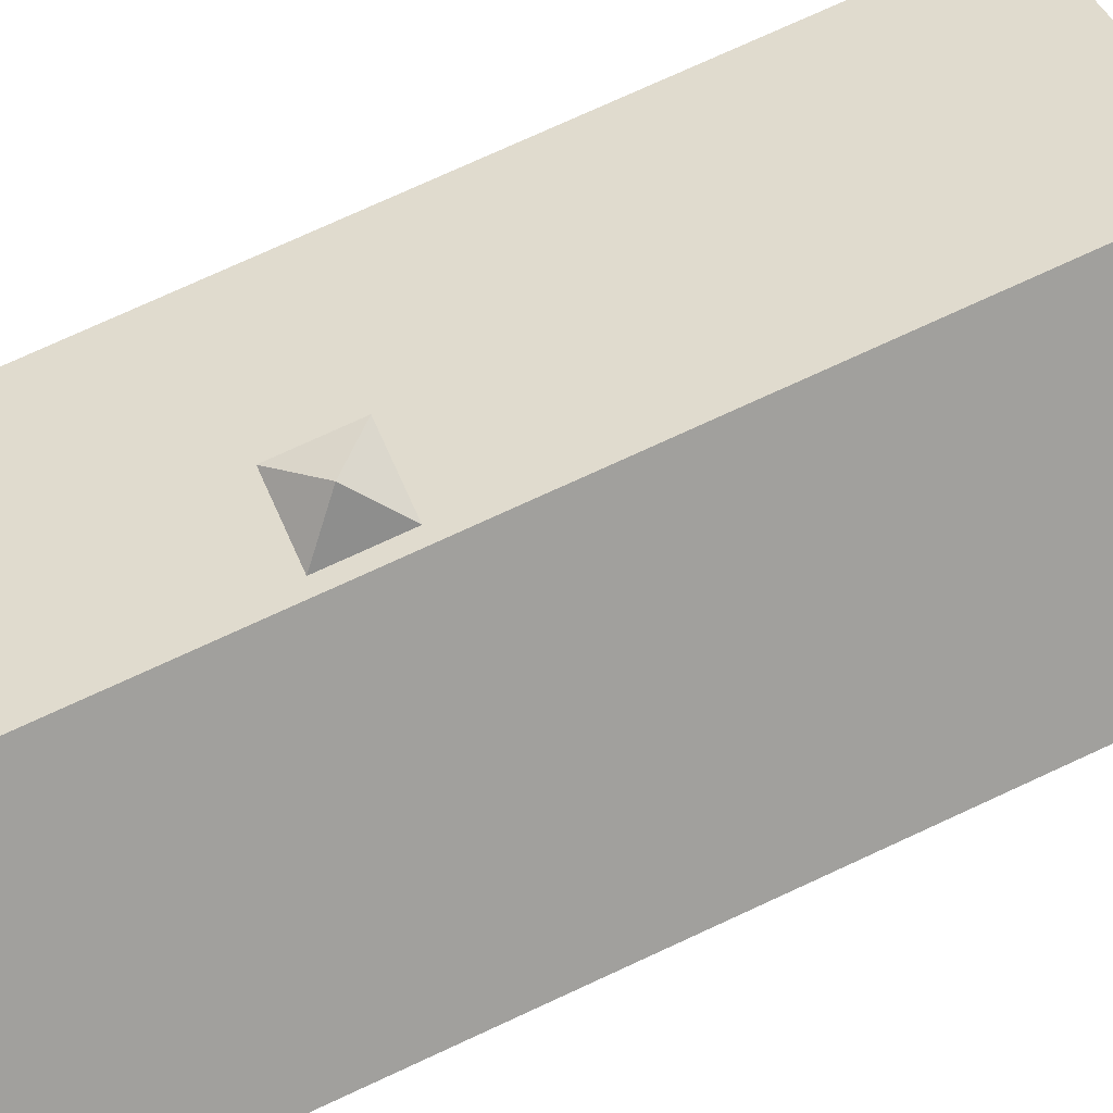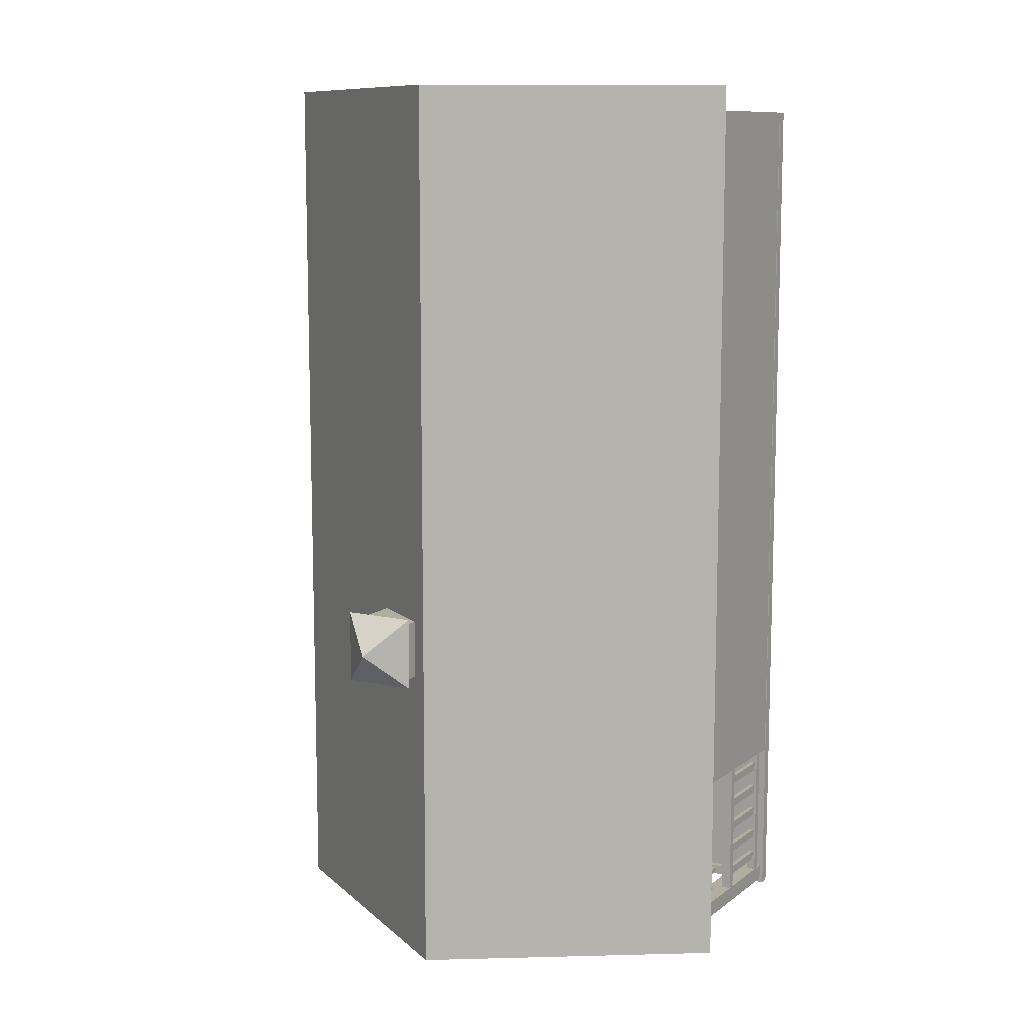
<metadata>
{"format":"obj","ext":"obj","renderer":"f3d","projection":"perspective","resolution":1024,"background":"white","views":[{"elev":76.9,"azim":-114.6,"up":"+Y"},{"elev":10.3,"azim":-150.0,"up":"+Z"}]}
</metadata>
<code>
v  -27.74 0.4159 45.83
v  -27.74 -0.8091 45.83
v  28.3 -0.8091 45.83
v  28.3 0.4159 45.83
v  -27.74 0.4159 -68.11
v  28.3 0.4159 -68.11
v  -27.74 -0.8091 -68.11
v  28.3 -0.8091 -68.11
v  -2.955 38.67 -65.8
v  -17.61 38.67 -65.8
v  -15.12 40.42 -65.8
v  -2.955 40.42 -65.8
v  0.8397 38.67 -65.8
v  -0.856 38.67 -65.8
v  -0.856 40.42 -65.8
v  0.8397 40.42 -65.8
v  2.927 38.67 -65.8
v  2.927 40.42 -65.8
v  -2.955 40.42 -67.15
v  -15.12 40.42 -67.15
v  -2.955 38.67 -67.15
v  -17.61 38.67 -67.15
v  -0.856 38.67 -67.15
v  -0.856 40.42 -67.15
v  0.8397 40.42 -67.15
v  0.8397 38.67 -67.15
v  2.927 40.42 -67.15
v  2.927 38.67 -67.15
v  15.57 40.42 -65.8
v  15.57 40.42 -67.15
v  18.36 38.67 -67.15
v  18.36 38.67 -65.8
v  -0.856 50.11 -65.8
v  0.8397 50.11 -65.8
v  0.8397 50.11 -67.15
v  -0.856 50.11 -67.15
v  6.595 46.03 -65.8
v  8.311 45.61 -65.8
v  8.311 45.61 -67.15
v  6.595 46.03 -67.15
v  -6.443 45.99 -65.8
v  -7.892 45.49 -65.8
v  -6.443 45.99 -67.15
v  -7.892 45.49 -67.15
v  21.47 -0.8499 42.61
v  21.47 -2.505 42.61
v  26.12 -2.505 42.61
v  26.12 -0.8499 42.61
v  21.47 -2.505 -66.3
v  21.47 -0.8499 -66.3
v  26.12 -0.8499 -66.3
v  26.12 -2.505 -66.3
v  -2.322 -0.8499 42.61
v  -2.322 -2.505 42.61
v  2.325 -2.505 42.61
v  2.325 -0.8499 42.61
v  -2.322 -2.505 -66.3
v  -2.322 -0.8499 -66.3
v  2.325 -0.8499 -66.3
v  2.325 -2.505 -66.3
v  -25.96 -0.8499 42.61
v  -25.96 -2.505 42.61
v  -21.31 -2.505 42.61
v  -21.31 -0.8499 42.61
v  -25.96 -2.505 -66.3
v  -25.96 -0.8499 -66.3
v  -21.31 -0.8499 -66.3
v  -21.31 -2.505 -66.3
v  32.5 28.76 -67.81
v  0.0277 50.07 -67.81
v  0.0277 50.07 48.78
v  32.5 28.76 48.78
v  33.31 29.59 -67.81
v  0.0293 51.3 -67.81
v  0.0293 51.3 48.78
v  33.31 29.59 48.78
v  -31.64 28.83 -67.81
v  -31.64 28.83 48.78
v  -32.45 29.67 -67.81
v  -32.45 29.67 48.78
v  28.21 31.78 -45.71
v  6.63 31.78 -45.71
v  6.631 34.95 -45.71
v  6.636 45 -45.71
v  6.636 45.78 -45.71
v  -6.701 45.62 45.83
v  0.029 50.07 45.83
v  0.029 50.07 -45.71
v  -6.679 45.63 -45.71
v  -27.61 31.78 -45.71
v  -27.61 31.78 45.83
v  -6.674 31.78 45.83
v  -6.68 34.98 45.83
v  -6.7 44.93 45.83
v  6.642 45.78 45.83
v  28.21 31.78 45.83
v  -6.679 44.97 -45.71
v  -6.675 34.99 -45.71
v  -6.673 31.78 -45.71
v  -5.12 36.15 -45.71
v  -5.123 43.81 -45.71
v  5.085 43.83 -45.71
v  5.081 36.13 -45.71
v  6.642 44.99 45.83
v  6.638 34.96 45.83
v  6.637 31.78 45.83
v  -5.14 43.77 45.83
v  -5.125 36.14 45.83
v  5.086 36.13 45.83
v  5.089 43.82 45.83
v  -6.67 0 -45.71
v  -27.66 0 -45.71
v  -27.66 5.801 -45.71
v  -23.1 5.801 -45.71
v  -11.42 5.801 -45.71
v  -6.67 5.801 -45.71
v  -6.67 0 45.83
v  -6.67 5.801 45.83
v  -27.66 5.801 45.83
v  -27.66 0 45.83
v  -27.66 5.801 29.86
v  -27.66 5.801 16.19
v  -27.66 5.801 -15.75
v  -27.66 5.801 -29.71
v  28.16 0 45.83
v  28.16 0 -45.71
v  28.16 5.801 -45.71
v  28.16 5.801 -29.71
v  28.16 5.801 -15.75
v  28.16 5.801 16.19
v  28.16 5.801 29.86
v  28.16 5.801 45.83
v  28.16 22.68 -29.71
v  28.16 22.68 -45.71
v  28.16 31.78 -45.71
v  28.16 31.78 29.86
v  28.16 31.78 45.83
v  28.16 22.68 45.83
v  28.16 31.78 16.19
v  28.16 31.78 -15.75
v  28.16 31.78 -29.71
v  28.16 22.68 29.86
v  28.16 22.68 16.19
v  28.16 22.68 -15.75
v  -27.66 31.78 45.83
v  -27.66 22.68 45.83
v  -6.67 22.68 45.83
v  6.644 22.68 45.83
v  -27.66 22.68 29.86
v  -27.66 31.78 29.86
v  -27.66 31.78 16.19
v  -27.66 31.78 -15.75
v  -27.66 31.78 -29.71
v  -27.66 31.78 -45.71
v  -27.66 22.68 16.19
v  -27.66 22.68 -15.75
v  -27.66 22.68 -29.71
v  -27.66 22.68 -45.71
v  23.16 22.68 -45.71
v  -23.1 22.68 -45.71
v  -11.42 22.68 -45.71
v  -6.67 22.68 -45.71
v  6.644 22.68 -45.71
v  11.66 22.68 -45.71
v  23.16 5.801 -45.71
v  6.644 0 -45.71
v  6.644 5.801 -45.71
v  11.66 5.801 -45.71
v  6.644 5.801 45.83
v  6.644 0 45.83
v  27.86 10.47 -47.24
v  27.86 10.47 -65.54
v  26.63 10.47 -65.54
v  26.63 10.47 -47.24
v  26.63 11.47 -47.24
v  26.63 11.47 -65.54
v  27.86 11.47 -47.24
v  27.86 11.47 -65.54
v  27.86 1.436 -47.24
v  27.86 1.436 -65.54
v  26.63 1.436 -65.54
v  26.63 1.436 -47.24
v  26.63 2.404 -47.24
v  26.63 2.404 -65.54
v  27.86 2.404 -47.24
v  27.86 2.404 -65.54
v  27.57 10.59 -63.88
v  27.57 10.59 -62.77
v  27.57 2.303 -62.77
v  27.57 2.303 -63.88
v  26.96 2.303 -63.88
v  26.96 2.303 -62.77
v  26.96 10.59 -62.77
v  26.96 10.59 -63.88
v  27.57 10.59 -60.43
v  27.57 10.59 -59.31
v  27.57 2.303 -59.31
v  27.57 2.303 -60.43
v  26.96 2.303 -60.43
v  26.96 2.303 -59.31
v  26.96 10.59 -59.31
v  26.96 10.59 -60.43
v  27.57 10.59 -56.97
v  27.57 10.59 -55.85
v  27.57 2.303 -55.85
v  27.57 2.303 -56.97
v  26.96 2.303 -56.97
v  26.96 2.303 -55.85
v  26.96 10.59 -55.85
v  26.96 10.59 -56.97
v  27.57 10.59 -53.51
v  27.57 10.59 -52.39
v  27.57 2.303 -52.39
v  27.57 2.303 -53.51
v  26.96 2.303 -53.51
v  26.96 2.303 -52.39
v  26.96 10.59 -52.39
v  26.96 10.59 -53.51
v  27.57 10.59 -50.05
v  27.57 10.59 -48.93
v  27.57 2.303 -48.93
v  27.57 2.303 -50.05
v  26.96 2.303 -50.05
v  26.96 2.303 -48.93
v  26.96 10.59 -48.93
v  26.96 10.59 -50.05
v  6.772 0.1654 -66.04
v  8.154 0.1654 -66.04
v  8.154 1.436 -66.04
v  8.154 2.404 -66.04
v  8.154 10.47 -66.04
v  8.154 11.47 -66.04
v  8.154 12.54 -66.04
v  6.772 12.54 -66.04
v  7.855 13.06 -66.31
v  7.855 13.06 -67
v  7.072 13.06 -67
v  7.072 13.06 -66.31
v  8.154 1.436 -67.27
v  8.154 0.1654 -67.27
v  6.772 0.1654 -67.27
v  6.772 12.54 -67.27
v  8.154 2.404 -67.27
v  8.154 10.47 -67.27
v  8.154 11.47 -67.27
v  8.154 12.54 -67.27
v  26.14 10.47 -66.04
v  26.14 10.47 -67.27
v  26.14 11.47 -67.27
v  26.14 11.47 -66.04
v  26.14 1.436 -67.27
v  26.14 1.436 -66.04
v  26.14 2.404 -67.27
v  26.14 2.404 -66.04
v  10.87 2.303 -66.33
v  10.87 10.59 -66.33
v  9.777 10.59 -66.33
v  9.777 2.303 -66.33
v  10.87 10.59 -66.94
v  10.87 2.303 -66.94
v  9.777 2.303 -66.94
v  9.777 10.59 -66.94
v  14.27 2.303 -66.33
v  14.27 10.59 -66.33
v  13.18 10.59 -66.33
v  13.18 2.303 -66.33
v  14.27 10.59 -66.94
v  14.27 2.303 -66.94
v  13.18 2.303 -66.94
v  13.18 10.59 -66.94
v  17.67 2.303 -66.33
v  17.67 10.59 -66.33
v  16.58 10.59 -66.33
v  16.58 2.303 -66.33
v  17.67 10.59 -66.94
v  17.67 2.303 -66.94
v  16.58 2.303 -66.94
v  16.58 10.59 -66.94
v  21.07 2.303 -66.33
v  21.07 10.59 -66.33
v  19.98 10.59 -66.33
v  19.98 2.303 -66.33
v  21.07 10.59 -66.94
v  21.07 2.303 -66.94
v  19.98 2.303 -66.94
v  19.98 10.59 -66.94
v  24.47 2.303 -66.33
v  24.47 10.59 -66.33
v  23.38 10.59 -66.33
v  23.38 2.303 -66.33
v  24.47 10.59 -66.94
v  24.47 2.303 -66.94
v  23.38 2.303 -66.94
v  23.38 10.59 -66.94
v  -6.697 0.1654 -66.04
v  -6.697 12.54 -66.04
v  -8.079 12.54 -66.04
v  -8.079 11.47 -66.04
v  -8.079 10.47 -66.04
v  -8.079 2.404 -66.04
v  -8.079 1.436 -66.04
v  -8.079 0.1654 -66.04
v  -6.997 13.06 -67
v  -7.78 13.06 -67
v  -7.78 13.06 -66.31
v  -6.997 13.06 -66.31
v  -6.697 0.1654 -67.27
v  -8.079 0.1654 -67.27
v  -8.079 1.436 -67.27
v  -8.079 2.404 -67.27
v  -8.079 10.47 -67.27
v  -8.079 11.47 -67.27
v  -8.079 12.54 -67.27
v  -6.697 12.54 -67.27
v  -26.06 10.47 -66.04
v  -26.06 10.47 -67.27
v  -26.06 11.47 -67.27
v  -26.06 11.47 -66.04
v  -26.06 1.436 -66.04
v  -26.06 1.436 -67.27
v  -26.06 2.404 -67.27
v  -26.06 2.404 -66.04
v  -9.702 10.59 -66.33
v  -10.8 10.59 -66.33
v  -10.8 2.303 -66.33
v  -9.702 2.303 -66.33
v  -9.702 2.303 -66.94
v  -10.8 2.303 -66.94
v  -10.8 10.59 -66.94
v  -9.702 10.59 -66.94
v  -13.1 10.59 -66.33
v  -14.2 10.59 -66.33
v  -14.2 2.303 -66.33
v  -13.1 2.303 -66.33
v  -13.1 2.303 -66.94
v  -14.2 2.303 -66.94
v  -14.2 10.59 -66.94
v  -13.1 10.59 -66.94
v  -16.5 10.59 -66.33
v  -17.6 10.59 -66.33
v  -17.6 2.303 -66.33
v  -16.5 2.303 -66.33
v  -16.5 2.303 -66.94
v  -17.6 2.303 -66.94
v  -17.6 10.59 -66.94
v  -16.5 10.59 -66.94
v  -19.9 10.59 -66.33
v  -21 10.59 -66.33
v  -21 2.303 -66.33
v  -19.9 2.303 -66.33
v  -19.9 2.303 -66.94
v  -21 2.303 -66.94
v  -21 10.59 -66.94
v  -19.9 10.59 -66.94
v  -23.3 10.59 -66.33
v  -24.4 10.59 -66.33
v  -24.4 2.303 -66.33
v  -23.3 2.303 -66.33
v  -23.3 2.303 -66.94
v  -24.4 2.303 -66.94
v  -24.4 10.59 -66.94
v  -23.3 10.59 -66.94
v  -26 10.47 -47.24
v  -26 10.47 -65.54
v  -27.23 10.47 -65.54
v  -27.23 10.47 -47.24
v  -27.23 11.47 -47.24
v  -27.23 11.47 -65.54
v  -26 11.47 -47.24
v  -26 11.47 -65.54
v  -26 1.436 -47.24
v  -26 1.436 -65.54
v  -27.23 1.436 -65.54
v  -27.23 1.436 -47.24
v  -27.23 2.404 -47.24
v  -27.23 2.404 -65.54
v  -26 2.404 -47.24
v  -26 2.404 -65.54
v  -26.29 10.59 -63.88
v  -26.29 10.59 -62.77
v  -26.29 2.303 -62.77
v  -26.29 2.303 -63.88
v  -26.9 2.303 -63.88
v  -26.9 2.303 -62.77
v  -26.9 10.59 -62.77
v  -26.9 10.59 -63.88
v  -26.29 10.59 -60.43
v  -26.29 10.59 -59.31
v  -26.29 2.303 -59.31
v  -26.29 2.303 -60.43
v  -26.9 2.303 -60.43
v  -26.9 2.303 -59.31
v  -26.9 10.59 -59.31
v  -26.9 10.59 -60.43
v  -26.29 10.59 -56.97
v  -26.29 10.59 -55.85
v  -26.29 2.303 -55.85
v  -26.29 2.303 -56.97
v  -26.9 2.303 -56.97
v  -26.9 2.303 -55.85
v  -26.9 10.59 -55.85
v  -26.9 10.59 -56.97
v  -26.29 10.59 -53.51
v  -26.29 10.59 -52.39
v  -26.29 2.303 -52.39
v  -26.29 2.303 -53.51
v  -26.9 2.303 -53.51
v  -26.9 2.303 -52.39
v  -26.9 10.59 -52.39
v  -26.9 10.59 -53.51
v  -26.29 10.59 -50.05
v  -26.29 10.59 -48.93
v  -26.29 2.303 -48.93
v  -26.29 2.303 -50.05
v  -26.9 2.303 -50.05
v  -26.9 2.303 -48.93
v  -26.9 10.59 -48.93
v  -26.9 10.59 -50.05
v  28.04 31.9 -65.46
v  26 33.19 -65.46
v  26 0.4107 -65.46
v  28.04 0.4107 -65.46
v  28.04 31.9 -67.54
v  28.04 0.4107 -67.54
v  26 0.4107 -67.54
v  26 33.19 -67.54
v  -27.27 31.9 -67.54
v  -25.24 33.19 -67.54
v  -25.24 0.4107 -67.54
v  -27.27 0.4107 -67.54
v  -27.27 31.9 -65.46
v  -25.24 33.19 -65.46
v  -25.24 0.4107 -65.46
v  -27.27 0.4107 -65.46
v  28.2 31.71 -47.29
v  28.2 0.1847 -47.29
v  26.43 0.1847 -47.29
v  26.43 32.75 -47.29
v  28.2 31.71 -45.69
v  28.2 0.1847 -45.69
v  26.43 0.1847 -45.69
v  26.43 32.75 -45.69
v  -27.65 31.71 -47.29
v  -25.88 32.75 -47.29
v  -25.88 0.1847 -47.29
v  -27.65 0.1847 -47.29
v  -27.65 0.1847 -45.69
v  -27.65 31.71 -45.69
v  -25.88 32.75 -45.69
v  -25.88 0.1847 -45.69
v  9.929 53.14 -21.13
v  2.334 53.14 -21.13
v  2.334 49.69 -21.13
v  9.929 44.67 -21.13
v  9.929 53.14 -28.69
v  9.929 44.67 -28.69
v  2.334 49.69 -28.69
v  2.334 53.14 -28.69
v  1.333 52.79 -29.51
v  1.333 52.79 -20.19
v  5.996 56.8 -24.85
v  10.66 52.79 -20.19
v  10.66 52.79 -29.51
o Cottage_House
g Cottage_House
f 1 2 3
f 3 4 1
f 5 1 4
f 4 6 5
f 7 5 6
f 6 8 7
f 2 3 8
f 8 7 2
f 4 3 8
f 8 6 4
f 5 7 2
f 2 1 5
f 9 10 11
f 11 12 9
f 13 14 15
f 15 16 13
f 17 13 16
f 16 18 17
f 12 19 20
f 20 11 12
f 21 22 20
f 20 19 21
f 23 24 25
f 25 26 23
f 26 25 27
f 27 28 26
f 21 9 10
f 10 22 21
f 26 13 14
f 14 23 26
f 28 17 13
f 13 26 28
f 23 21 19
f 19 24 23
f 14 9 21
f 21 23 14
f 15 14 9
f 9 12 15
f 27 18 29
f 29 30 27
f 30 31 28
f 28 27 30
f 32 17 28
f 28 31 32
f 29 32 17
f 17 18 29
f 16 15 33
f 33 34 16
f 25 35 34
f 34 16 25
f 35 25 24
f 24 36 35
f 15 33 36
f 36 24 15
f 18 16 37
f 37 38 18
f 27 39 38
f 38 18 27
f 40 39 27
f 27 25 40
f 16 37 40
f 40 25 16
f 41 15 12
f 12 42 41
f 24 43 41
f 41 15 24
f 43 24 19
f 19 44 43
f 12 42 44
f 44 19 12
f 45 46 47
f 47 48 45
f 49 50 51
f 51 52 49
f 46 47 52
f 52 49 46
f 48 47 52
f 52 51 48
f 50 49 46
f 46 45 50
f 53 54 55
f 55 56 53
f 57 58 59
f 59 60 57
f 54 55 60
f 60 57 54
f 56 55 60
f 60 59 56
f 58 57 54
f 54 53 58
f 61 62 63
f 63 64 61
f 65 66 67
f 67 68 65
f 62 63 68
f 68 65 62
f 64 63 68
f 68 67 64
f 66 65 62
f 62 61 66
f 69 70 71
f 71 72 69
f 73 70 74
f 70 73 69
f 74 75 76
f 76 73 74
f 71 72 76
f 76 75 71
f 73 76 72
f 72 69 73
f 70 77 78
f 78 71 70
f 70 79 74
f 79 70 77
f 79 80 75
f 75 74 79
f 71 75 80
f 80 78 71
f 77 78 80
f 80 79 77
f 81 82 83
f 81 83 84
f 81 84 85
f 86 87 88
f 89 90 91
f 88 89 91
f 86 88 91
f 91 92 93
f 91 93 94
f 91 94 86
f 85 88 87
f 81 85 87
f 95 96 81
f 81 87 95
f 88 97 89
f 85 97 88
f 84 97 85
f 97 90 89
f 90 97 98
f 98 99 90
f 100 101 102
f 102 103 100
f 99 98 83
f 83 82 99
f 104 95 87
f 104 87 86
f 104 86 94
f 96 95 104
f 96 104 105
f 96 105 106
f 93 92 106
f 106 105 93
f 107 108 109
f 109 110 107
f 98 100 103
f 103 83 98
f 97 101 100
f 100 98 97
f 84 102 101
f 101 97 84
f 83 103 102
f 102 84 83
f 108 93 105
f 105 109 108
f 109 105 104
f 104 110 109
f 110 104 94
f 94 107 110
f 107 94 93
f 93 108 107
f 111 112 113
f 111 113 114
f 111 114 115
f 111 115 116
f 117 118 119
f 119 120 117
f 112 119 121
f 112 121 122
f 112 122 123
f 112 123 124
f 112 124 113
f 112 120 119
f 125 126 127
f 125 127 128
f 125 128 129
f 125 129 130
f 125 130 131
f 125 131 132
f 133 134 135
f 136 137 138
f 139 136 138
f 140 139 138
f 141 140 138
f 135 141 138
f 135 138 142
f 135 142 143
f 135 143 144
f 133 135 144
f 137 145 146
f 137 146 147
f 137 147 148
f 137 148 138
f 149 145 150
f 149 150 151
f 149 151 152
f 149 152 153
f 149 153 154
f 155 149 154
f 156 155 154
f 157 156 154
f 157 154 158
f 149 146 145
f 159 135 134
f 160 158 154
f 160 154 135
f 161 160 135
f 162 161 135
f 163 162 135
f 164 163 135
f 164 135 159
f 126 165 127
f 126 166 167
f 126 167 168
f 126 168 165
f 125 132 169
f 169 170 125
f 167 166 111
f 167 111 116
f 167 116 162
f 167 162 163
f 118 117 170
f 118 170 169
f 118 169 148
f 118 148 147
f 138 132 131
f 131 142 138
f 132 138 148
f 148 169 132
f 118 147 146
f 146 119 118
f 149 119 146
f 119 149 121
f 114 113 158
f 158 160 114
f 168 167 163
f 163 164 168
f 165 159 134
f 134 127 165
f 165 168 164
f 164 159 165
f 115 161 162
f 162 116 115
f 115 114 160
f 160 161 115
f 124 157 158
f 158 113 124
f 128 127 134
f 134 133 128
f 123 156 157
f 157 124 123
f 133 144 129
f 129 128 133
f 122 155 156
f 156 123 122
f 144 143 130
f 130 129 144
f 121 149 155
f 155 122 121
f 143 142 131
f 131 130 143
f 171 172 173
f 173 174 171
f 174 175 176
f 176 173 174
f 175 177 178
f 178 176 175
f 177 171 172
f 172 178 177
f 179 180 181
f 181 182 179
f 182 183 184
f 184 181 182
f 183 185 186
f 186 184 183
f 185 179 180
f 180 186 185
f 187 188 189
f 189 190 187
f 191 192 193
f 193 194 191
f 188 193 192
f 192 189 188
f 194 187 190
f 190 191 194
f 195 196 197
f 197 198 195
f 199 200 201
f 201 202 199
f 196 201 200
f 200 197 196
f 202 195 198
f 198 199 202
f 203 204 205
f 205 206 203
f 207 208 209
f 209 210 207
f 204 209 208
f 208 205 204
f 210 203 206
f 206 207 210
f 211 212 213
f 213 214 211
f 215 216 217
f 217 218 215
f 212 217 216
f 216 213 212
f 218 211 214
f 214 215 218
f 219 220 221
f 221 222 219
f 223 224 225
f 225 226 223
f 220 225 224
f 224 221 220
f 226 219 222
f 222 223 226
f 227 228 229
f 227 229 230
f 227 230 231
f 227 231 232
f 227 232 233
f 227 233 234
f 235 236 237
f 237 238 235
f 239 240 241
f 239 241 242
f 243 239 242
f 244 243 242
f 245 244 242
f 245 242 246
f 229 240 239
f 240 229 228
f 242 227 234
f 227 242 241
f 233 235 238
f 238 234 233
f 246 236 235
f 235 233 246
f 242 237 236
f 236 246 242
f 237 234 238
f 234 237 242
f 233 245 246
f 245 233 232
f 231 243 244
f 243 231 230
f 244 231 247
f 247 248 244
f 245 249 248
f 248 244 245
f 232 250 249
f 249 245 232
f 231 247 250
f 250 231 232
f 239 251 252
f 252 229 239
f 243 253 251
f 251 239 243
f 230 254 253
f 253 243 230
f 229 252 254
f 254 230 229
f 255 256 257
f 257 258 255
f 259 260 261
f 261 262 259
f 260 259 256
f 256 255 260
f 258 257 262
f 262 261 258
f 263 264 265
f 265 266 263
f 267 268 269
f 269 270 267
f 268 267 264
f 264 263 268
f 266 265 270
f 270 269 266
f 271 272 273
f 273 274 271
f 275 276 277
f 277 278 275
f 276 275 272
f 272 271 276
f 274 273 278
f 278 277 274
f 279 280 281
f 281 282 279
f 283 284 285
f 285 286 283
f 284 283 280
f 280 279 284
f 282 281 286
f 286 285 282
f 287 288 289
f 289 290 287
f 291 292 293
f 293 294 291
f 292 291 288
f 288 287 292
f 290 289 294
f 294 293 290
f 295 296 297
f 295 297 298
f 295 298 299
f 295 299 300
f 295 300 301
f 295 301 302
f 303 304 305
f 305 306 303
f 307 308 309
f 307 309 310
f 307 310 311
f 307 311 312
f 307 312 313
f 307 313 314
f 308 301 309
f 301 308 302
f 295 314 296
f 314 295 307
f 306 305 297
f 297 296 306
f 305 304 313
f 313 297 305
f 304 303 314
f 314 313 304
f 296 303 306
f 303 296 314
f 312 297 313
f 297 312 298
f 310 299 311
f 299 310 300
f 315 299 311
f 311 316 315
f 316 317 312
f 312 311 316
f 317 318 298
f 298 312 317
f 318 315 299
f 299 298 318
f 319 320 309
f 309 301 319
f 320 321 310
f 310 309 320
f 321 322 300
f 300 310 321
f 322 319 301
f 301 300 322
f 323 324 325
f 325 326 323
f 327 328 329
f 329 330 327
f 324 329 328
f 328 325 324
f 330 323 326
f 326 327 330
f 331 332 333
f 333 334 331
f 335 336 337
f 337 338 335
f 332 337 336
f 336 333 332
f 338 331 334
f 334 335 338
f 339 340 341
f 341 342 339
f 343 344 345
f 345 346 343
f 340 345 344
f 344 341 340
f 346 339 342
f 342 343 346
f 347 348 349
f 349 350 347
f 351 352 353
f 353 354 351
f 348 353 352
f 352 349 348
f 354 347 350
f 350 351 354
f 355 356 357
f 357 358 355
f 359 360 361
f 361 362 359
f 356 361 360
f 360 357 356
f 362 355 358
f 358 359 362
f 363 364 365
f 365 366 363
f 366 367 368
f 368 365 366
f 367 369 370
f 370 368 367
f 369 363 364
f 364 370 369
f 371 372 373
f 373 374 371
f 374 375 376
f 376 373 374
f 375 377 378
f 378 376 375
f 377 371 372
f 372 378 377
f 379 380 381
f 381 382 379
f 383 384 385
f 385 386 383
f 380 381 384
f 384 385 380
f 386 379 382
f 382 383 386
f 387 388 389
f 389 390 387
f 391 392 393
f 393 394 391
f 388 389 392
f 392 393 388
f 394 387 390
f 390 391 394
f 395 396 397
f 397 398 395
f 399 400 401
f 401 402 399
f 396 397 400
f 400 401 396
f 402 395 398
f 398 399 402
f 403 404 405
f 405 406 403
f 407 408 409
f 409 410 407
f 404 405 408
f 408 409 404
f 410 403 406
f 406 407 410
f 411 412 413
f 413 414 411
f 415 416 417
f 417 418 415
f 412 413 416
f 416 417 412
f 418 411 414
f 414 415 418
f 419 420 421
f 421 422 419
f 423 424 425
f 425 426 423
f 424 423 419
f 419 422 424
f 421 420 426
f 426 425 421
f 427 428 429
f 429 430 427
f 431 432 433
f 433 434 431
f 434 431 427
f 427 430 434
f 429 428 432
f 432 433 429
f 435 436 437
f 437 438 435
f 436 435 439
f 439 440 436
f 441 442 438
f 438 437 441
f 443 444 445
f 445 446 443
f 443 446 447
f 447 448 443
f 449 450 445
f 445 444 449
f 451 452 453
f 453 454 451
f 455 456 457
f 457 458 455
f 456 455 451
f 451 454 456
f 453 452 458
f 458 457 453
f 459 460 461
f 460 462 461
f 462 463 461
f 463 459 461

</code>
